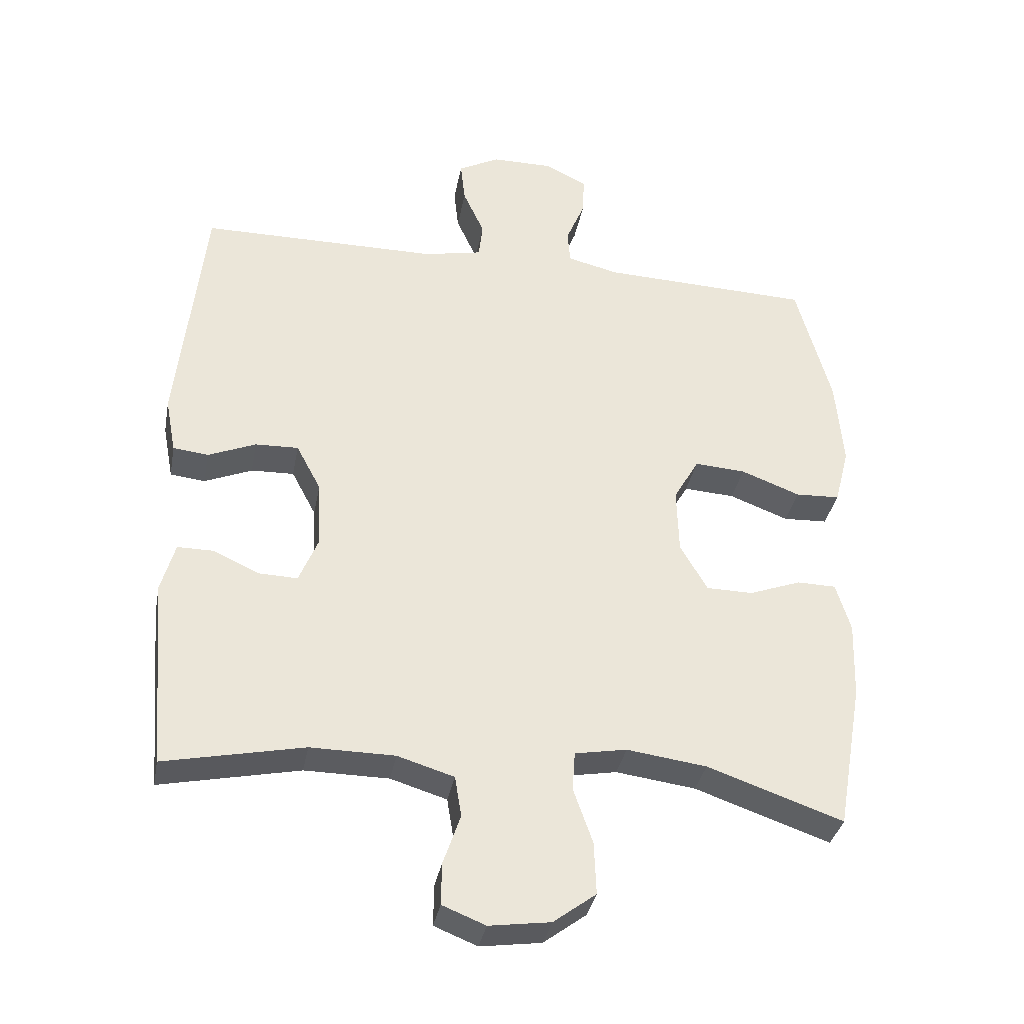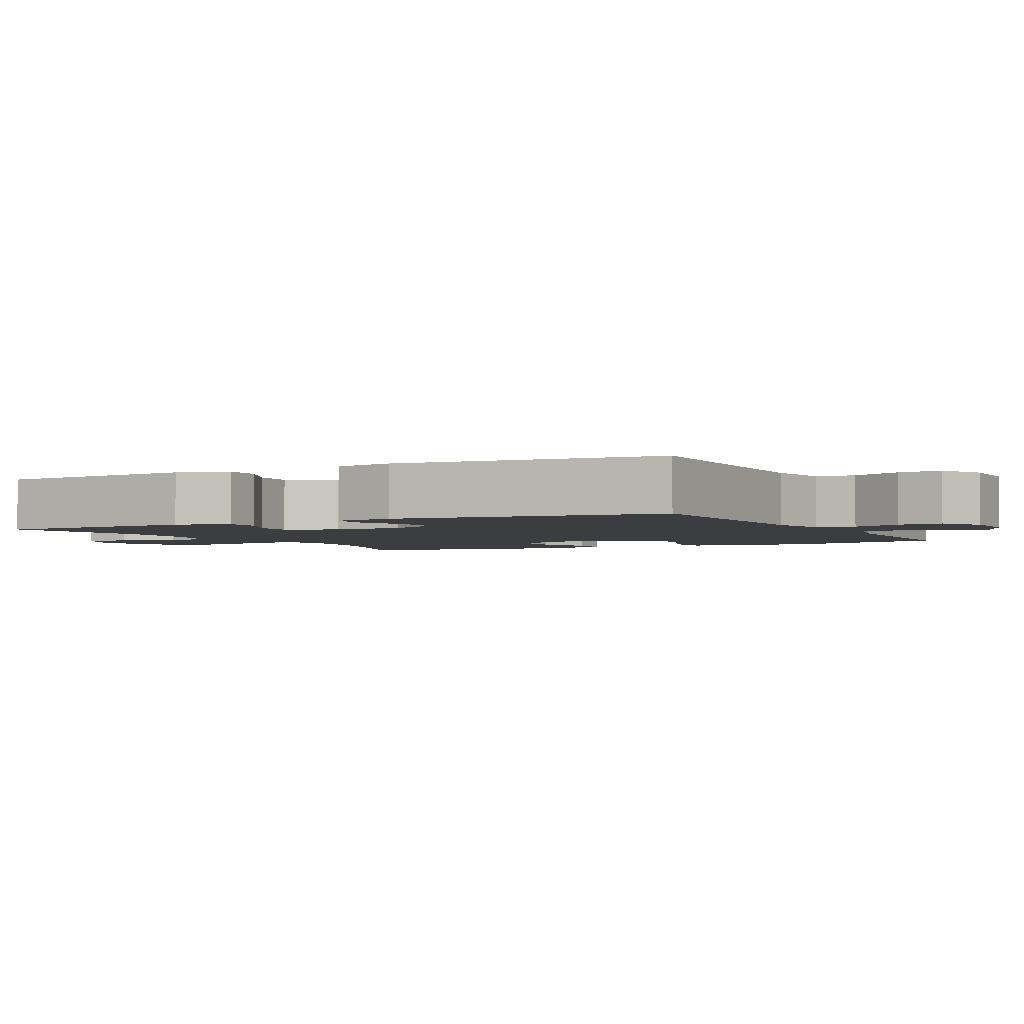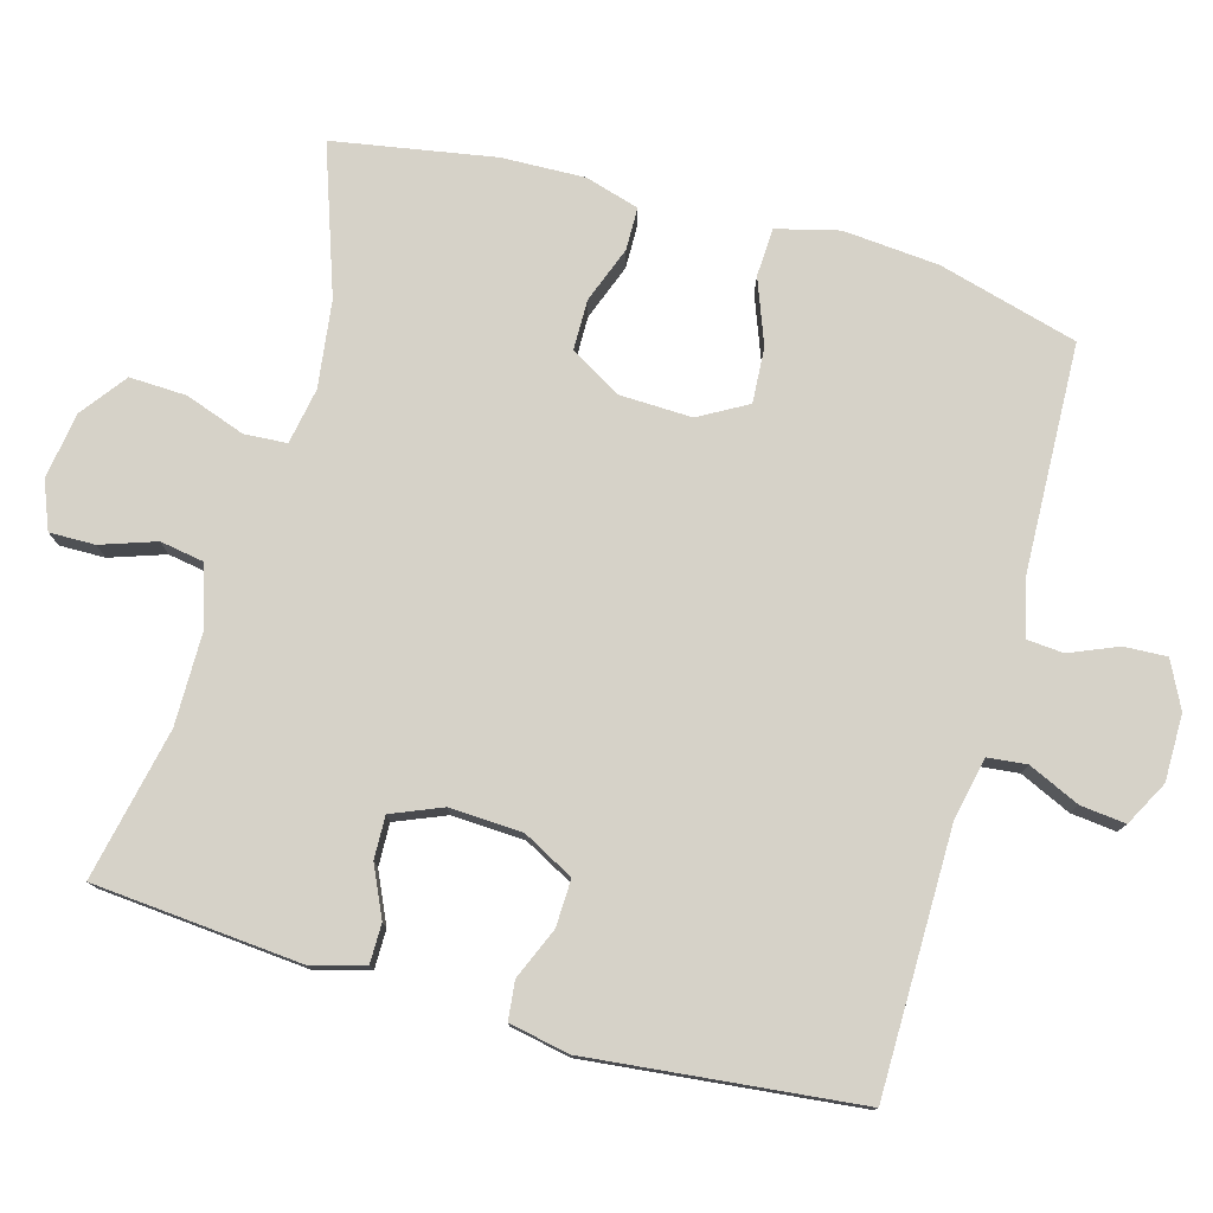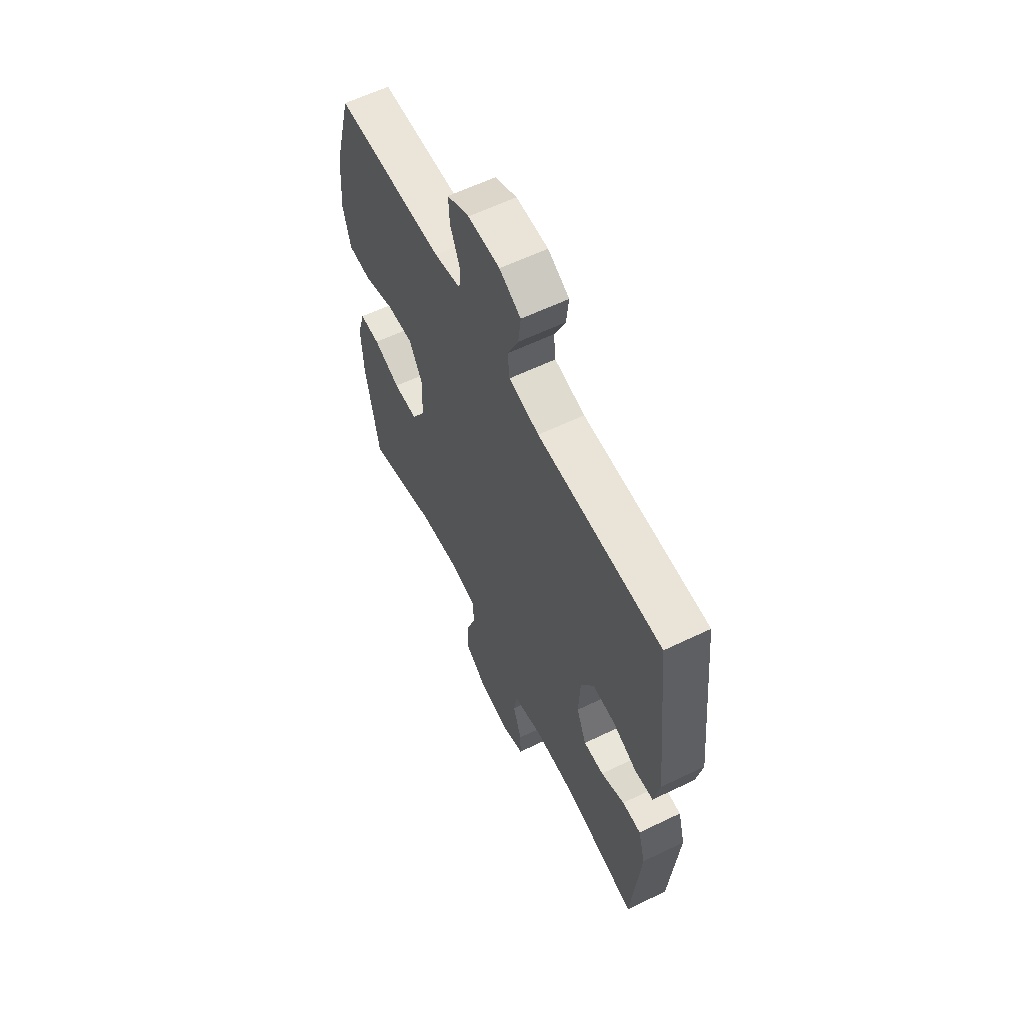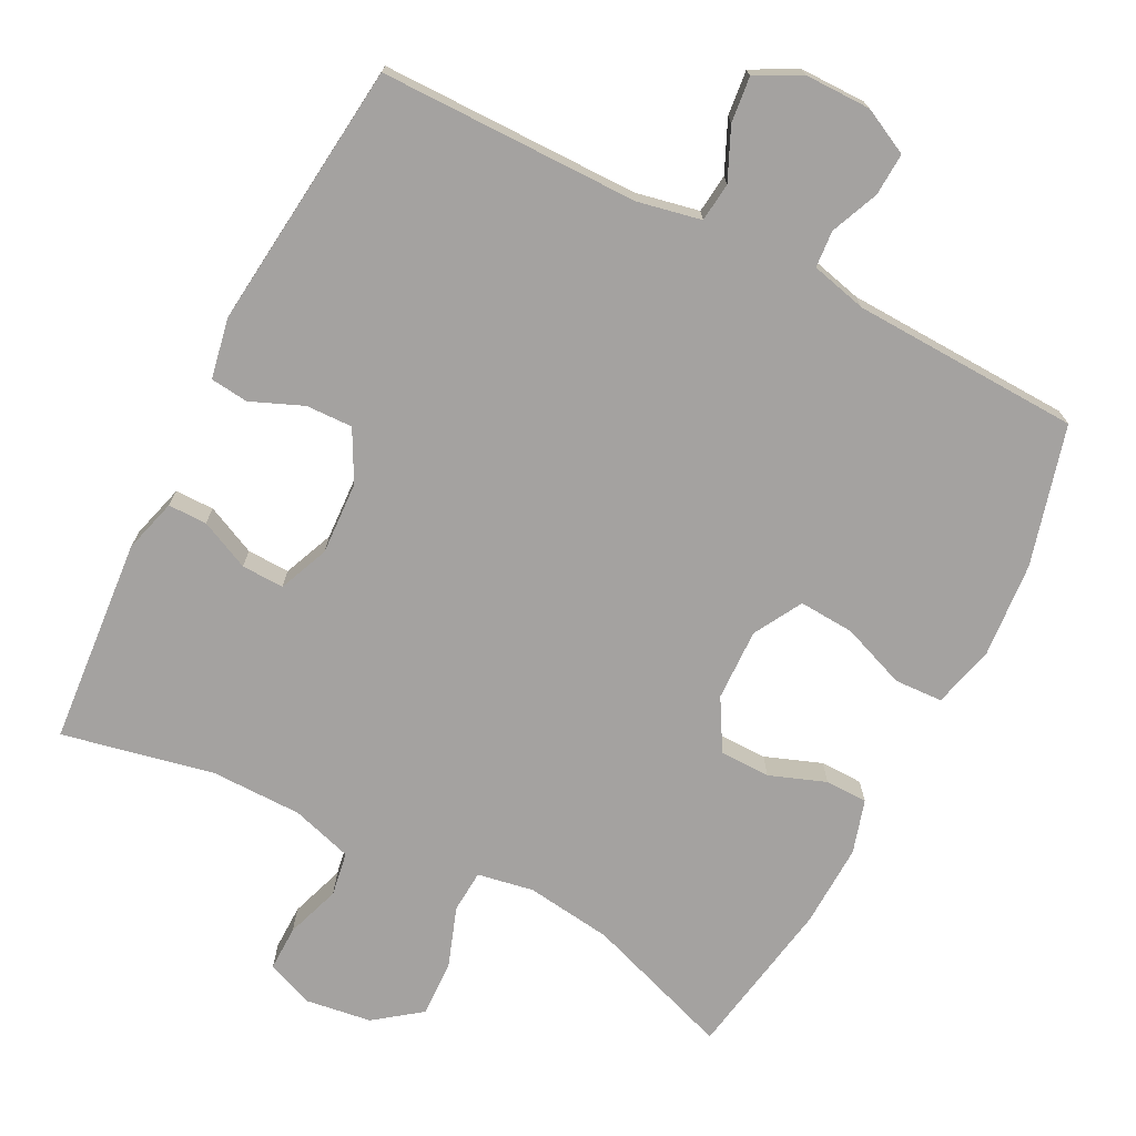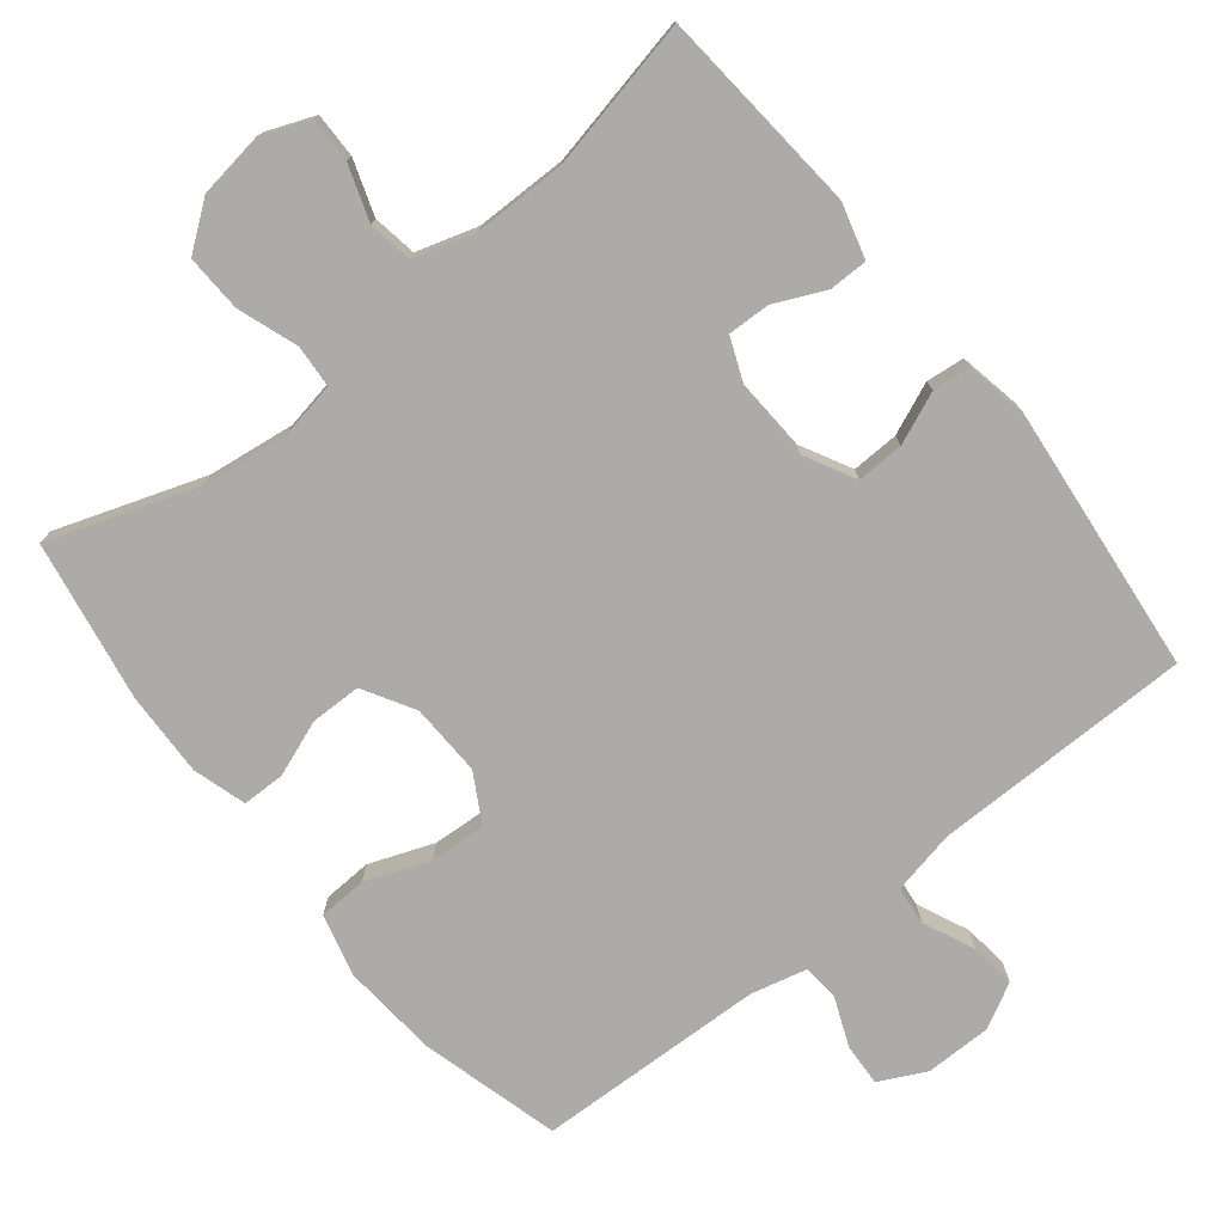
<metadata>
{"format":"obj","ext":"obj","renderer":"f3d","projection":"perspective","resolution":1024,"background":"white","views":[{"elev":-35.0,"azim":-10.5,"up":"+Z"},{"elev":-2.8,"azim":-62.5,"up":"+Y"},{"elev":77.6,"azim":-74.2,"up":"+Y"},{"elev":60.8,"azim":-116.2,"up":"+Z"},{"elev":-72.7,"azim":-27.1,"up":"+Y"},{"elev":-76.2,"azim":-141.2,"up":"+Y"}]}
</metadata>
<code>
v 0.5 0.07 0.5
v 0.552 0.07 0.307
v 0.563 0.07 0.174
v 0.541 0.07 0.088
v 0.474 0.07 0.085
v 0.385 0.07 0.119
v 0.308 0.07 0.124
v 0.27 0.07 0.057
v 0.273 0.07 -0.043
v 0.314 0.07 -0.114
v 0.384 0.07 -0.115
v 0.462 0.07 -0.086
v 0.521 0.07 -0.087
v 0.543 0.07 -0.161
v 0.539 0.07 -0.277
v 0.5 0.07 -0.5
v 0.296 0.07 -0.429
v 0.176 0.07 -0.413
v 0.098 0.07 -0.427
v 0.094 0.07 -0.486
v 0.123 0.07 -0.569
v 0.126 0.07 -0.648
v 0.062 0.07 -0.696
v -0.03 0.07 -0.709
v -0.095 0.07 -0.683
v -0.094 0.07 -0.62
v -0.068 0.07 -0.544
v -0.078 0.07 -0.483
v -0.163 0.07 -0.457
v -0.29 0.07 -0.456
v -0.5 0.07 -0.5
v -0.524 0.07 -0.213
v -0.503 0.07 -0.138
v -0.449 0.07 -0.138
v -0.38 0.07 -0.17
v -0.321 0.07 -0.172
v -0.292 0.07 -0.102
v -0.297 0.07 -0.001
v -0.334 0.07 0.069
v -0.399 0.07 0.067
v -0.471 0.07 0.037
v -0.524 0.07 0.043
v -0.54 0.07 0.127
v -0.5 0.07 0.5
v -0.14 0.07 0.501
v -0.052 0.07 0.519
v -0.046 0.07 0.573
v -0.078 0.07 0.644
v -0.085 0.07 0.707
v -0.023 0.07 0.74
v 0.069 0.07 0.74
v 0.133 0.07 0.708
v 0.13 0.07 0.649
v 0.102 0.07 0.582
v 0.106 0.07 0.531
v 0.184 0.07 0.512
v 0.5 0 0.5
v 0.552 0 0.307
v 0.563 0 0.174
v 0.541 0 0.088
v 0.474 0 0.085
v 0.385 0 0.119
v 0.308 0 0.124
v 0.27 0 0.057
v 0.273 0 -0.043
v 0.314 0 -0.114
v 0.384 0 -0.115
v 0.462 0 -0.086
v 0.521 0 -0.087
v 0.543 0 -0.161
v 0.539 0 -0.277
v 0.5 0 -0.5
v 0.296 0 -0.429
v 0.176 0 -0.413
v 0.098 0 -0.427
v 0.094 0 -0.486
v 0.123 0 -0.569
v 0.126 0 -0.648
v 0.062 0 -0.696
v -0.03 0 -0.709
v -0.095 0 -0.683
v -0.094 0 -0.62
v -0.068 0 -0.544
v -0.078 0 -0.483
v -0.163 0 -0.457
v -0.29 0 -0.456
v -0.5 0 -0.5
v -0.524 0 -0.213
v -0.503 0 -0.138
v -0.449 0 -0.138
v -0.38 0 -0.17
v -0.321 0 -0.172
v -0.292 0 -0.102
v -0.297 0 -0.001
v -0.334 0 0.069
v -0.399 0 0.067
v -0.471 0 0.037
v -0.524 0 0.043
v -0.54 0 0.127
v -0.5 0 0.5
v -0.14 0 0.501
v -0.052 0 0.519
v -0.046 0 0.573
v -0.078 0 0.644
v -0.085 0 0.707
v -0.023 0 0.74
v 0.069 0 0.74
v 0.133 0 0.708
v 0.13 0 0.649
v 0.102 0 0.582
v 0.106 0 0.531
v 0.184 0 0.512
f 51 52 53 54
f 51 54 55
f 50 51 55
f 47 48 49 50
f 46 47 50 55
f 45 46 55 56
f 43 44 45
f 40 41 42 43
f 39 40 43 45
f 38 39 45 56
f 32 33 34 35
f 30 31 32 35
f 29 30 35 36
f 28 29 36 37
f 24 25 26 27
f 24 27 28
f 23 24 28
f 20 21 22 23
f 19 20 23 28
f 14 15 16 17
f 14 17 18
f 11 12 13 14
f 10 11 14 18
f 9 10 18 19
f 3 4 5 6
f 3 6 7
f 2 3 7
f 1 2 7
f 56 1 7 8
f 28 37 38 56
f 19 28 56
f 8 9 19 56
f 110 109 108 107
f 111 110 107
f 111 107 106
f 106 105 104 103
f 111 106 103 102
f 112 111 102 101
f 101 100 99
f 99 98 97 96
f 101 99 96 95
f 112 101 95 94
f 91 90 89 88
f 91 88 87 86
f 92 91 86 85
f 93 92 85 84
f 83 82 81 80
f 84 83 80
f 84 80 79
f 79 78 77 76
f 84 79 76 75
f 73 72 71 70
f 74 73 70
f 70 69 68 67
f 74 70 67 66
f 75 74 66 65
f 62 61 60 59
f 63 62 59
f 63 59 58
f 63 58 57
f 64 63 57 112
f 112 94 93 84
f 112 84 75
f 112 75 65 64
f 1 57 58 2
f 2 58 59 3
f 3 59 60 4
f 4 60 61 5
f 5 61 62 6
f 6 62 63 7
f 7 63 64 8
f 8 64 65 9
f 9 65 66 10
f 10 66 67 11
f 11 67 68 12
f 12 68 69 13
f 13 69 70 14
f 14 70 71 15
f 15 71 72 16
f 16 72 73 17
f 17 73 74 18
f 18 74 75 19
f 19 75 76 20
f 20 76 77 21
f 21 77 78 22
f 22 78 79 23
f 23 79 80 24
f 24 80 81 25
f 25 81 82 26
f 26 82 83 27
f 27 83 84 28
f 28 84 85 29
f 29 85 86 30
f 30 86 87 31
f 31 87 88 32
f 32 88 89 33
f 33 89 90 34
f 34 90 91 35
f 35 91 92 36
f 36 92 93 37
f 37 93 94 38
f 38 94 95 39
f 39 95 96 40
f 40 96 97 41
f 41 97 98 42
f 42 98 99 43
f 43 99 100 44
f 44 100 101 45
f 45 101 102 46
f 46 102 103 47
f 47 103 104 48
f 48 104 105 49
f 49 105 106 50
f 50 106 107 51
f 51 107 108 52
f 52 108 109 53
f 53 109 110 54
f 54 110 111 55
f 55 111 112 56
f 56 112 57 1

</code>
